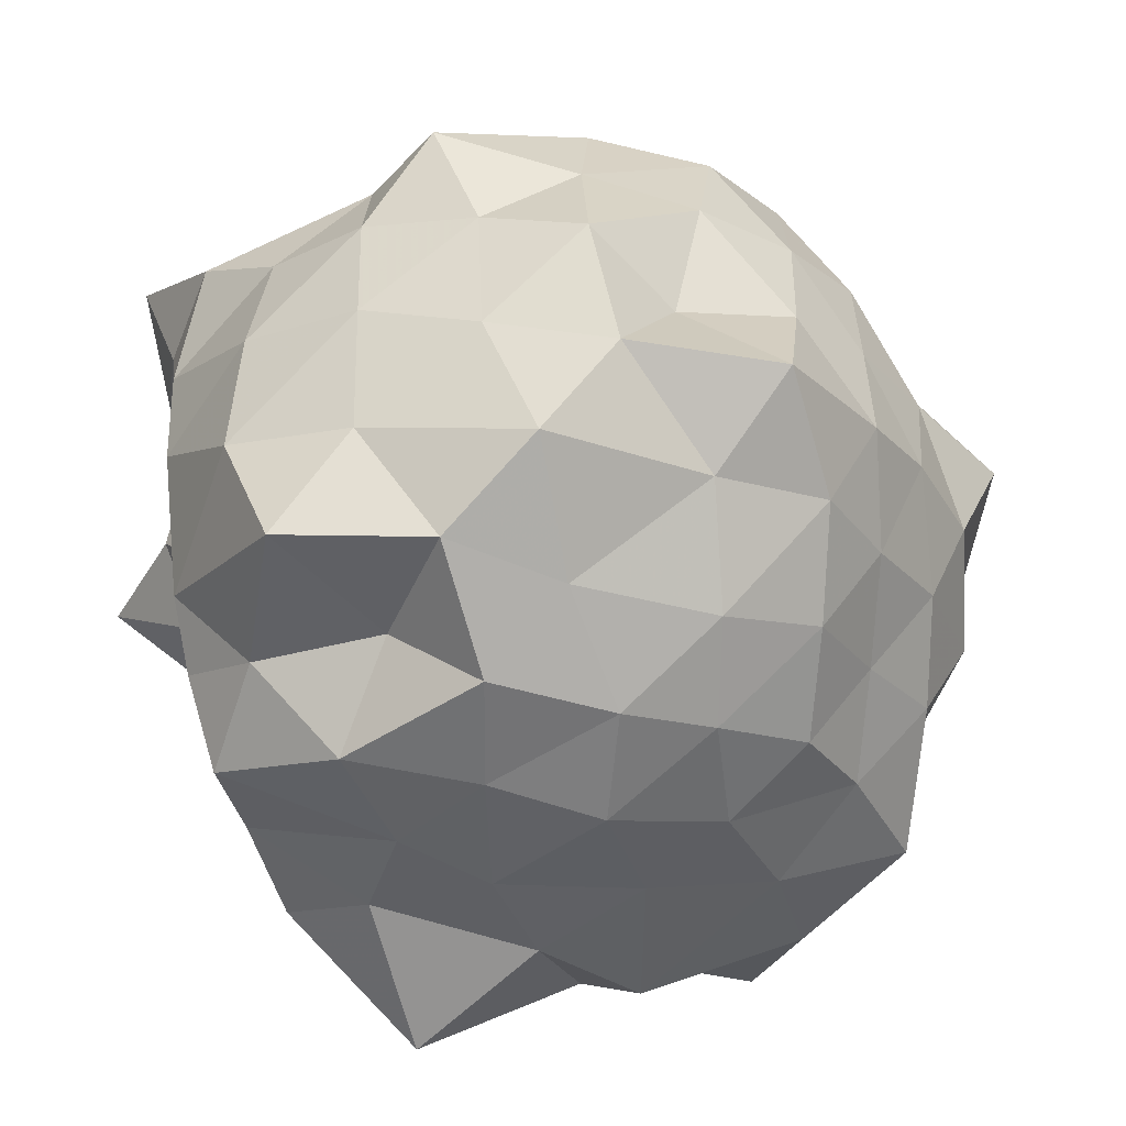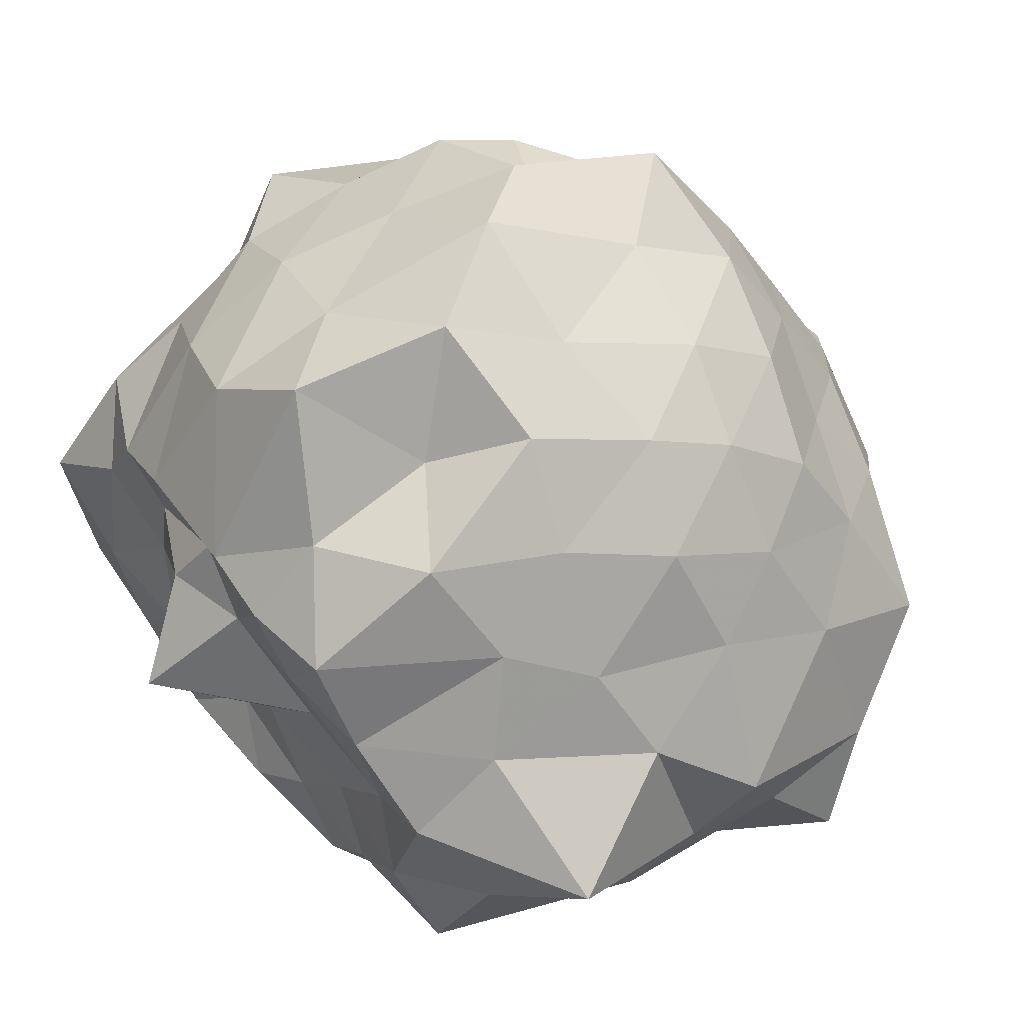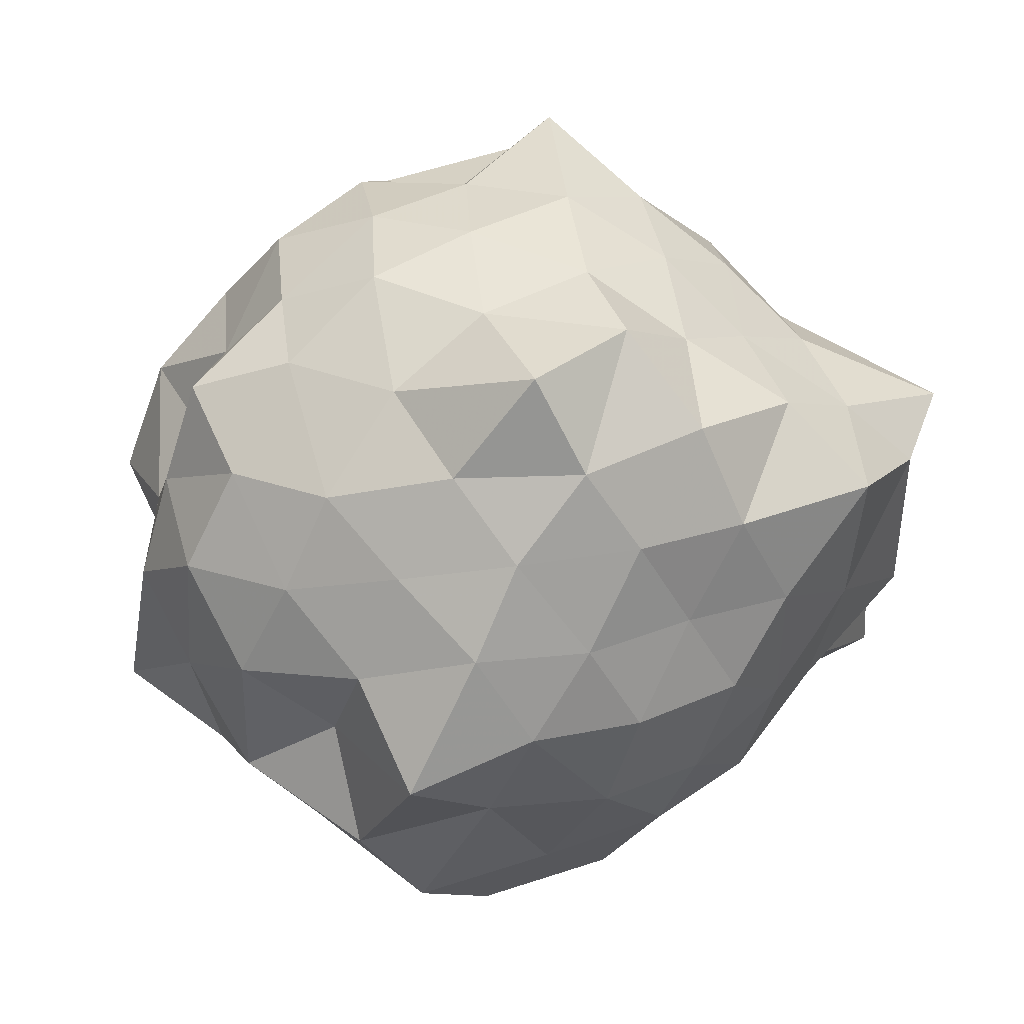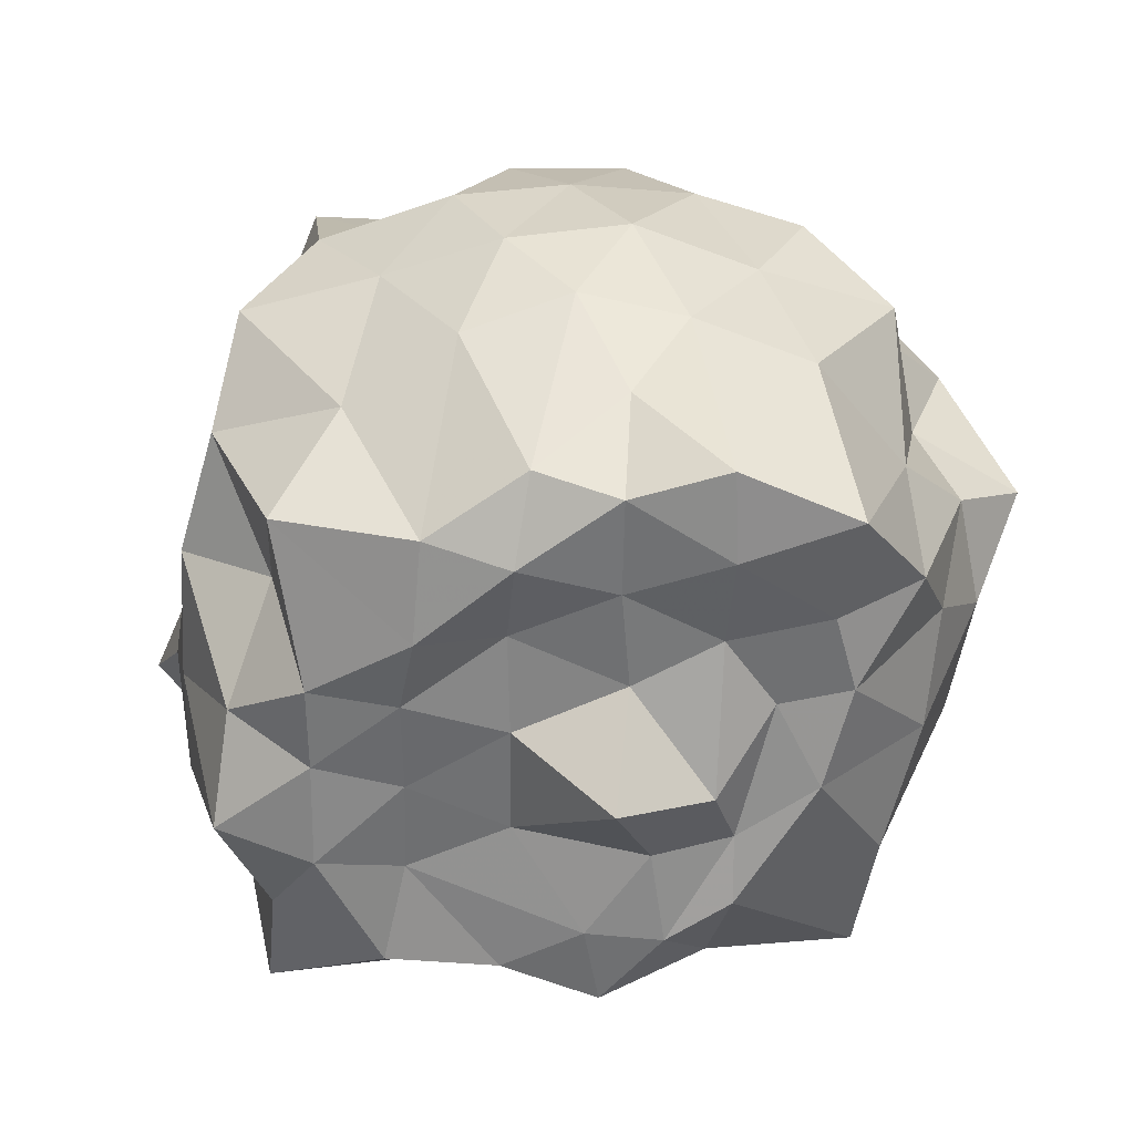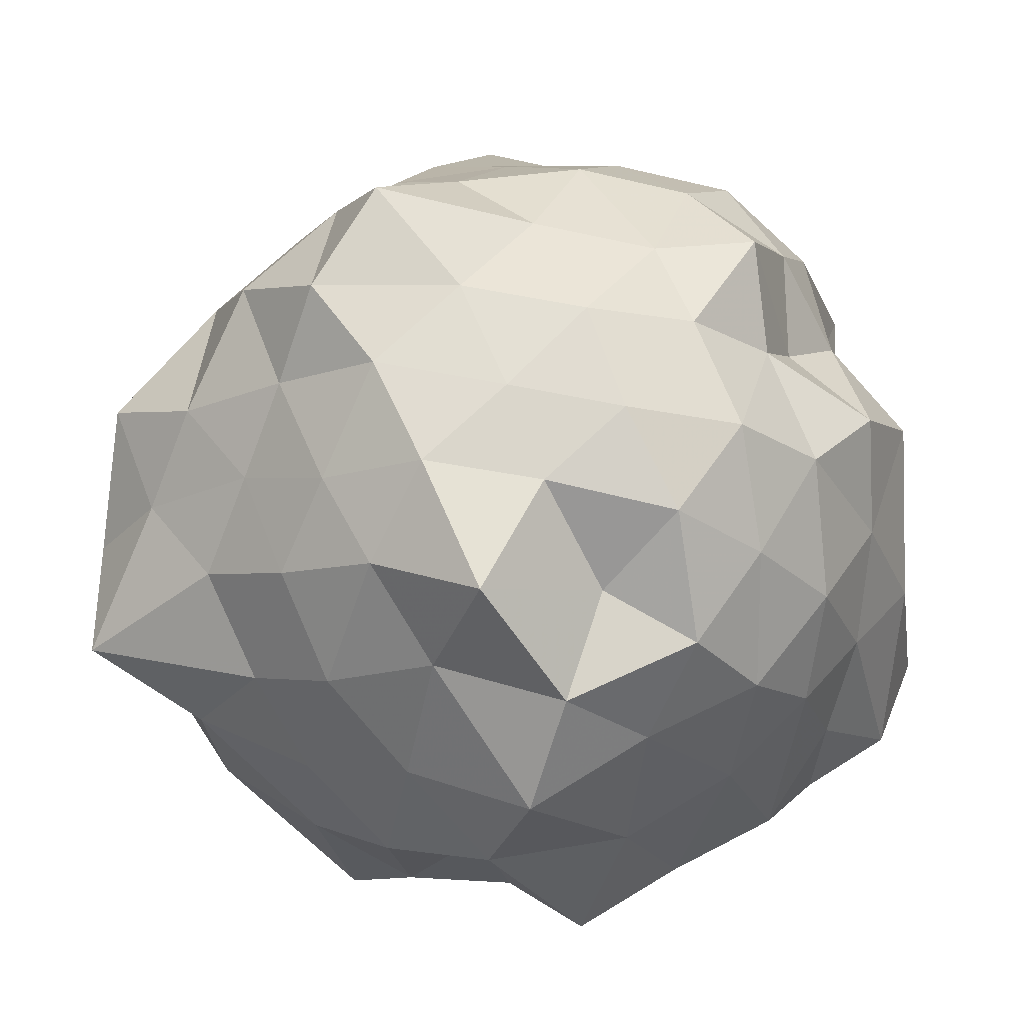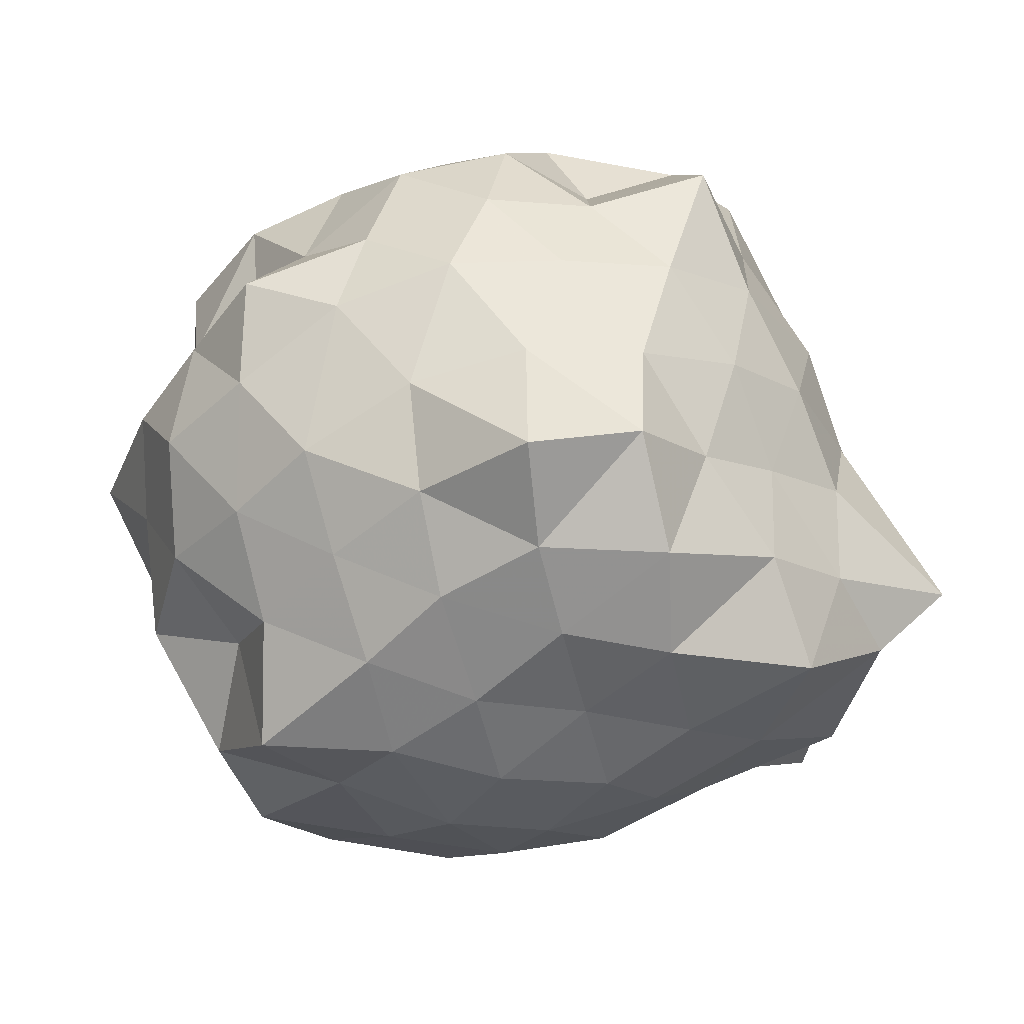
<metadata>
{"format":"obj","ext":"obj","renderer":"f3d","projection":"perspective","resolution":1024,"background":"white","views":[{"elev":76.2,"azim":-104.9,"up":"+Y"},{"elev":49.5,"azim":-129.8,"up":"+Y"},{"elev":72.0,"azim":-169.5,"up":"+Z"},{"elev":-54.9,"azim":47.1,"up":"+Z"},{"elev":-49.4,"azim":14.8,"up":"+Y"},{"elev":78.9,"azim":-143.2,"up":"+Z"}]}
</metadata>
<code>
v -2.486 -0.3258 0.517
v -2.276 -0.3357 -1.704
v -1.588 -0.3089 -0.2848
v -1.551 -0.1111 -0.1054
v -1.673 0.1327 -0.02479
v -1.855 0.3551 -0.1105
v -2.104 0.4273 -0.2409
v -2.345 0.6071 -0.04533
v -2.623 0.4229 -0.02161
v -2.877 0.308 -0.1031
v -3.101 0.1468 -0.1848
v -3.191 -0.07902 -0.07436
v -3.346 -0.3739 0.03687
v -3.271 -0.6331 -0.09865
v -3.127 -0.8362 -0.1882
v -2.896 -0.9786 -0.1129
v -2.637 -1.099 -0.03653
v -2.355 -1.282 -0.02624
v -2.109 -1.108 -0.2591
v -1.883 -1.04 -0.1119
v -1.704 -0.816 -0.07076
v -1.626 -0.4918 -0.1186
v -1.483 -0.1506 -0.4152
v -1.514 0.09803 -0.2861
v -1.678 0.3033 -0.3495
v -1.884 0.5327 -0.3888
v -2.212 0.6789 -0.4053
v -2.536 0.5579 -0.2755
v -2.828 0.4664 -0.3329
v -3.043 0.3216 -0.3975
v -3.222 0.07975 -0.4075
v -3.353 -0.1971 -0.3051
v -3.468 -0.572 -0.2479
v -3.518 -0.8214 -0.3783
v -3.068 -0.994 -0.4289
v -2.84 -1.144 -0.3495
v -2.544 -1.235 -0.2807
v -2.235 -1.34 -0.3819
v -1.91 -1.192 -0.4115
v -1.724 -0.9835 -0.3464
v -1.555 -0.7292 -0.3002
v -1.408 -0.5106 -0.3882
v -1.555 -0.001038 -0.602
v -1.477 0.2837 -0.6599
v -1.765 0.4258 -0.6189
v -2.061 0.5753 -0.6846
v -2.384 0.7469 -0.6355
v -2.694 0.58 -0.6526
v -2.975 0.4302 -0.6086
v -3.168 0.2281 -0.6878
v -3.307 -0.03947 -0.6266
v -3.511 -0.3799 -0.6861
v -3.463 -0.6024 -0.5567
v -3.289 -0.9053 -0.6189
v -2.996 -1.098 -0.6737
v -2.702 -1.259 -0.6007
v -2.392 -1.431 -0.6334
v -2.09 -1.252 -0.6411
v -1.807 -1.116 -0.6665
v -1.6 -0.9027 -0.6106
v -1.464 -0.6266 -0.6694
v -1.336 -0.298 -0.6224
v -1.521 0.1003 -0.8323
v -1.678 0.3181 -0.8839
v -1.922 0.4561 -0.9433
v -2.219 0.5503 -1.02
v -2.545 0.6793 -0.8996
v -2.846 0.5219 -0.8832
v -3.031 0.3067 -0.9353
v -3.213 0.02493 -0.973
v -3.367 -0.189 -0.9035
v -3.433 -0.5575 -0.8163
v -3.335 -0.7823 -0.9375
v -3.083 -0.9989 -0.9932
v -2.849 -1.202 -0.9186
v -2.564 -1.345 -0.8776
v -2.231 -1.22 -1.019
v -1.938 -1.13 -0.9534
v -1.711 -0.9802 -0.8786
v -1.563 -0.7634 -0.9232
v -1.42 -0.5113 -1.015
v -1.488 -0.1465 -0.9766
v -1.652 0.1337 -1.107
v -1.87 0.2859 -1.214
v -2.143 0.412 -1.313
v -2.424 0.6068 -1.264
v -2.661 0.4035 -1.063
v -2.896 0.3376 -1.237
v -3.075 0.1246 -1.16
v -3.167 -0.1103 -1.266
v -3.504 -0.3528 -1.246
v -3.237 -0.5532 -1.347
v -3.108 -0.8316 -1.415
v -2.9 -0.9755 -1.288
v -2.657 -1.063 -1.092
v -2.422 -1.251 -1.295
v -2.177 -1.01 -1.404
v -1.901 -0.9383 -1.356
v -1.695 -0.8297 -1.161
v -1.571 -0.6445 -1.427
v -1.465 -0.3544 -1.447
v -1.55 -0.05706 -1.274
v -1.602 -0.3033 0.09573
v -1.759 -0.08137 0.1365
v -1.95 0.183 0.09771
v -2.167 0.3596 0.03445
v -2.454 0.2944 0.1505
v -2.724 0.2036 0.09247
v -2.955 0.05257 0.01471
v -3.044 -0.1763 0.1553
v -3.108 -0.5339 0.1113
v -2.969 -0.7323 0.01416
v -2.733 -0.8856 0.08229
v -2.456 -0.9783 0.1497
v -2.179 -1.014 0.04328
v -1.961 -0.8575 0.0899
v -1.777 -0.582 0.09375
v -1.846 -0.3782 0.1924
v -2.02 -0.02659 0.2461
v -2.23 0.1347 0.201
v -2.516 0.06767 0.269
v -2.805 -0.04403 0.2247
v -2.902 -0.3486 0.3161
v -2.824 -0.6212 0.2009
v -2.549 -0.7235 0.2797
v -2.231 -0.8147 0.196
v -2.017 -0.6296 0.238
v -2.135 -0.3109 0.3004
v -2.326 -0.1021 0.3388
v -2.643 -0.1605 0.3675
v -2.678 -0.5343 0.4107
v -2.317 -0.5468 0.3247
v -1.811 -0.02918 -1.413
v -2.034 0.0834 -1.466
v -2.387 0.1458 -1.522
v -2.62 0.2934 -1.38
v -2.811 0.1176 -1.53
v -2.915 -0.1069 -1.501
v -3.108 -0.3029 -1.468
v -2.995 -0.617 -1.467
v -2.806 -0.7905 -1.431
v -2.654 -0.9357 -1.423
v -2.368 -0.8605 -1.461
v -2.069 -0.831 -1.46
v -1.786 -0.7671 -1.426
v -1.725 -0.4925 -1.464
v -1.703 -0.2006 -1.411
v -1.962 -0.1281 -1.409
v -2.269 0.03785 -1.47
v -2.569 0.09948 -1.537
v -2.687 -0.04591 -1.527
v -2.888 -0.4321 -1.42
v -2.709 -0.5893 -1.42
v -2.537 -0.7534 -1.428
v -2.241 -0.6973 -1.4
v -1.969 -0.6032 -1.432
v -1.917 -0.3355 -1.406
v -2.188 -0.1059 -1.53
v -2.424 -0.08089 -1.501
v -2.622 -0.3383 -1.435
v -2.419 -0.5242 -1.432
v -2.135 -0.4218 -1.439
f 3 23 4
f 4 23 24
f 4 24 5
f 5 24 25
f 5 25 6
f 6 25 26
f 6 26 7
f 7 26 27
f 7 27 8
f 8 27 28
f 8 28 9
f 9 28 29
f 9 29 10
f 10 29 30
f 10 30 11
f 11 30 31
f 11 31 12
f 12 31 32
f 12 32 13
f 13 32 33
f 13 33 14
f 14 33 34
f 14 34 15
f 15 34 35
f 15 35 16
f 16 35 36
f 16 36 17
f 17 36 37
f 17 37 18
f 18 37 38
f 18 38 19
f 19 38 39
f 19 39 20
f 20 39 40
f 20 40 21
f 21 40 41
f 21 41 22
f 22 41 42
f 22 42 3
f 3 42 23
f 23 43 24
f 24 43 44
f 24 44 25
f 25 44 45
f 25 45 26
f 26 45 46
f 26 46 27
f 27 46 47
f 27 47 28
f 28 47 48
f 28 48 29
f 29 48 49
f 29 49 30
f 30 49 50
f 30 50 31
f 31 50 51
f 31 51 32
f 32 51 52
f 32 52 33
f 33 52 53
f 33 53 34
f 34 53 54
f 34 54 35
f 35 54 55
f 35 55 36
f 36 55 56
f 36 56 37
f 37 56 57
f 37 57 38
f 38 57 58
f 38 58 39
f 39 58 59
f 39 59 40
f 40 59 60
f 40 60 41
f 41 60 61
f 41 61 42
f 42 61 62
f 42 62 23
f 23 62 43
f 43 63 44
f 44 63 64
f 44 64 45
f 45 64 65
f 45 65 46
f 46 65 66
f 46 66 47
f 47 66 67
f 47 67 48
f 48 67 68
f 48 68 49
f 49 68 69
f 49 69 50
f 50 69 70
f 50 70 51
f 51 70 71
f 51 71 52
f 52 71 72
f 52 72 53
f 53 72 73
f 53 73 54
f 54 73 74
f 54 74 55
f 55 74 75
f 55 75 56
f 56 75 76
f 56 76 57
f 57 76 77
f 57 77 58
f 58 77 78
f 58 78 59
f 59 78 79
f 59 79 60
f 60 79 80
f 60 80 61
f 61 80 81
f 61 81 62
f 62 81 82
f 62 82 43
f 43 82 63
f 63 83 64
f 64 83 84
f 64 84 65
f 65 84 85
f 65 85 66
f 66 85 86
f 66 86 67
f 67 86 87
f 67 87 68
f 68 87 88
f 68 88 69
f 69 88 89
f 69 89 70
f 70 89 90
f 70 90 71
f 71 90 91
f 71 91 72
f 72 91 92
f 72 92 73
f 73 92 93
f 73 93 74
f 74 93 94
f 74 94 75
f 75 94 95
f 75 95 76
f 76 95 96
f 76 96 77
f 77 96 97
f 77 97 78
f 78 97 98
f 78 98 79
f 79 98 99
f 79 99 80
f 80 99 100
f 80 100 81
f 81 100 101
f 81 101 82
f 82 101 102
f 82 102 63
f 63 102 83
f 103 104 118
f 104 119 118
f 104 105 119
f 105 120 119
f 105 106 120
f 106 107 120
f 107 121 120
f 107 108 121
f 108 122 121
f 108 109 122
f 109 110 122
f 110 123 122
f 110 111 123
f 111 124 123
f 111 112 124
f 112 113 124
f 113 125 124
f 113 114 125
f 114 126 125
f 114 115 126
f 115 116 126
f 116 127 126
f 116 117 127
f 117 118 127
f 117 103 118
f 118 119 128
f 119 129 128
f 119 120 129
f 120 121 129
f 121 130 129
f 121 122 130
f 122 123 130
f 123 131 130
f 123 124 131
f 124 125 131
f 125 132 131
f 125 126 132
f 126 127 132
f 127 128 132
f 127 118 128
f 133 148 134
f 134 148 149
f 134 149 135
f 135 149 150
f 135 150 136
f 136 150 137
f 137 150 151
f 137 151 138
f 138 151 152
f 138 152 139
f 139 152 140
f 140 152 153
f 140 153 141
f 141 153 154
f 141 154 142
f 142 154 143
f 143 154 155
f 143 155 144
f 144 155 156
f 144 156 145
f 145 156 146
f 146 156 157
f 146 157 147
f 147 157 148
f 147 148 133
f 148 158 149
f 149 158 159
f 149 159 150
f 150 159 151
f 151 159 160
f 151 160 152
f 152 160 153
f 153 160 161
f 153 161 154
f 154 161 155
f 155 161 162
f 155 162 156
f 156 162 157
f 157 162 158
f 157 158 148
f 3 4 103
f 103 4 104
f 4 5 104
f 104 5 105
f 5 6 105
f 105 6 106
f 6 7 106
f 7 8 106
f 106 8 107
f 8 9 107
f 107 9 108
f 9 10 108
f 108 10 109
f 10 11 109
f 11 12 109
f 109 12 110
f 12 13 110
f 110 13 111
f 13 14 111
f 111 14 112
f 14 15 112
f 15 16 112
f 112 16 113
f 16 17 113
f 113 17 114
f 17 18 114
f 114 18 115
f 18 19 115
f 19 20 115
f 115 20 116
f 20 21 116
f 116 21 117
f 21 22 117
f 117 22 103
f 22 3 103
f 83 133 84
f 84 133 134
f 84 134 85
f 85 134 135
f 85 135 86
f 86 135 136
f 86 136 87
f 87 136 88
f 88 136 137
f 88 137 89
f 89 137 138
f 89 138 90
f 90 138 139
f 90 139 91
f 91 139 92
f 92 139 140
f 92 140 93
f 93 140 141
f 93 141 94
f 94 141 142
f 94 142 95
f 95 142 96
f 96 142 143
f 96 143 97
f 97 143 144
f 97 144 98
f 98 144 145
f 98 145 99
f 99 145 100
f 100 145 146
f 100 146 101
f 101 146 147
f 101 147 102
f 102 147 133
f 102 133 83
f 128 129 1
f 129 130 1
f 130 131 1
f 131 132 1
f 132 128 1
f 159 158 2
f 160 159 2
f 161 160 2
f 162 161 2
f 158 162 2

</code>
